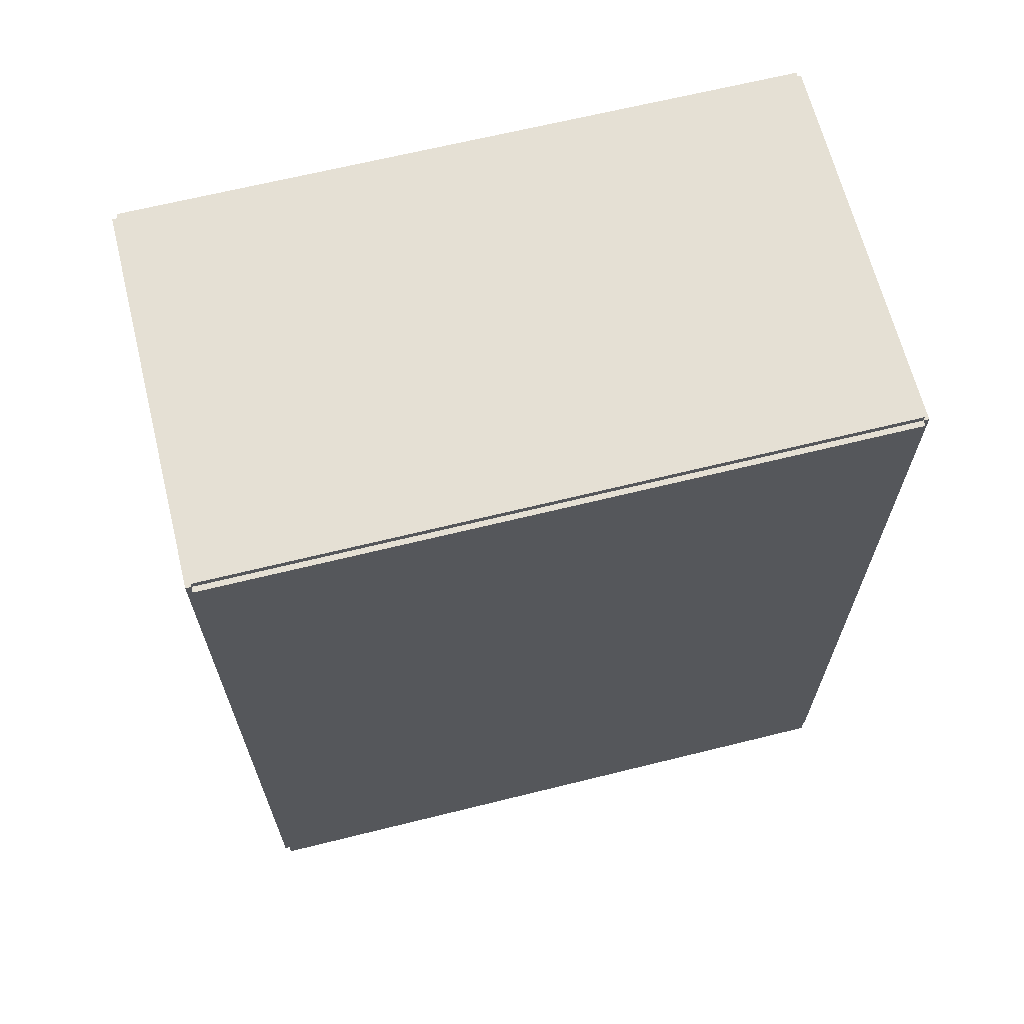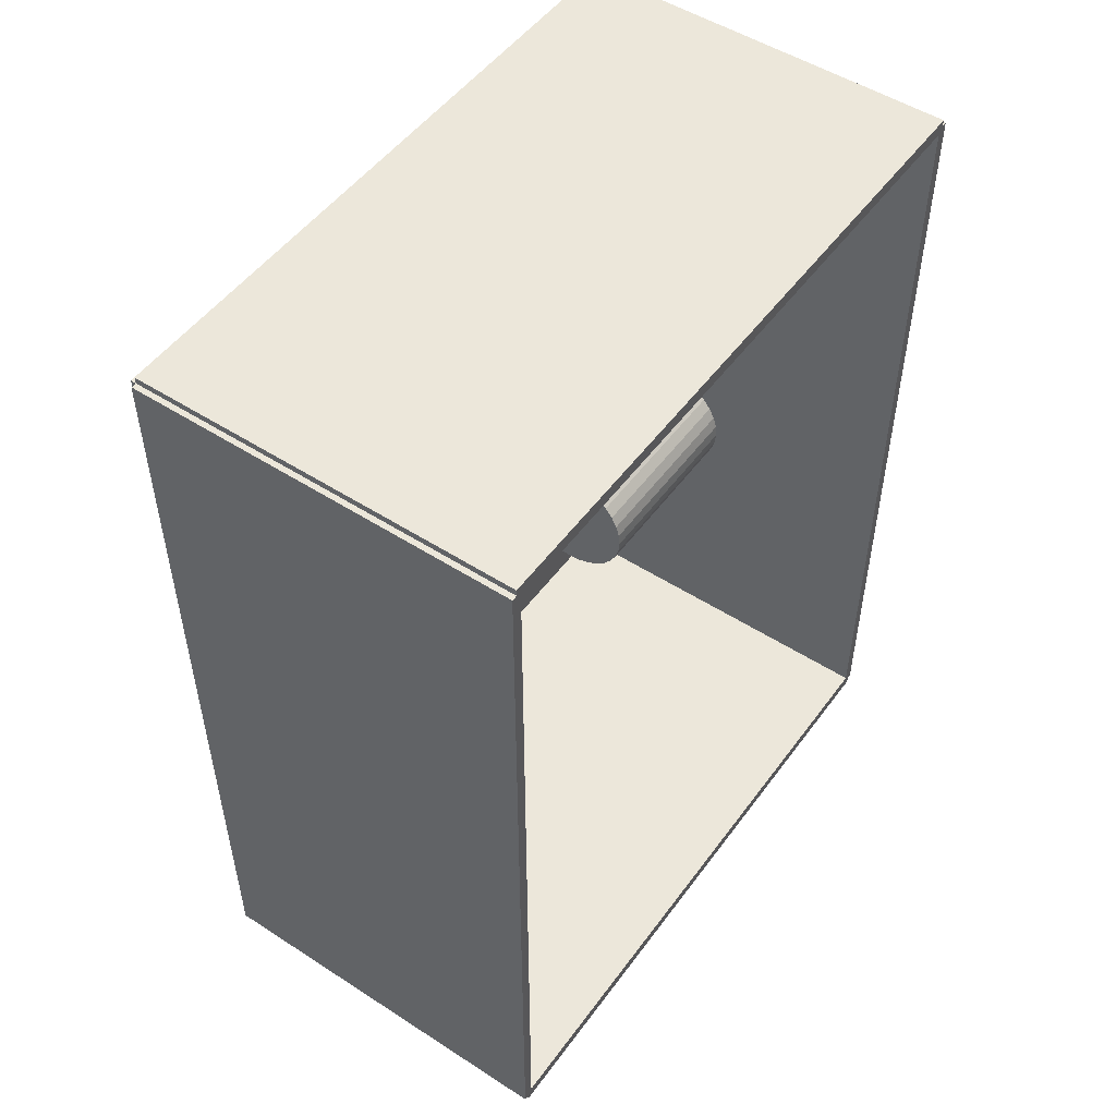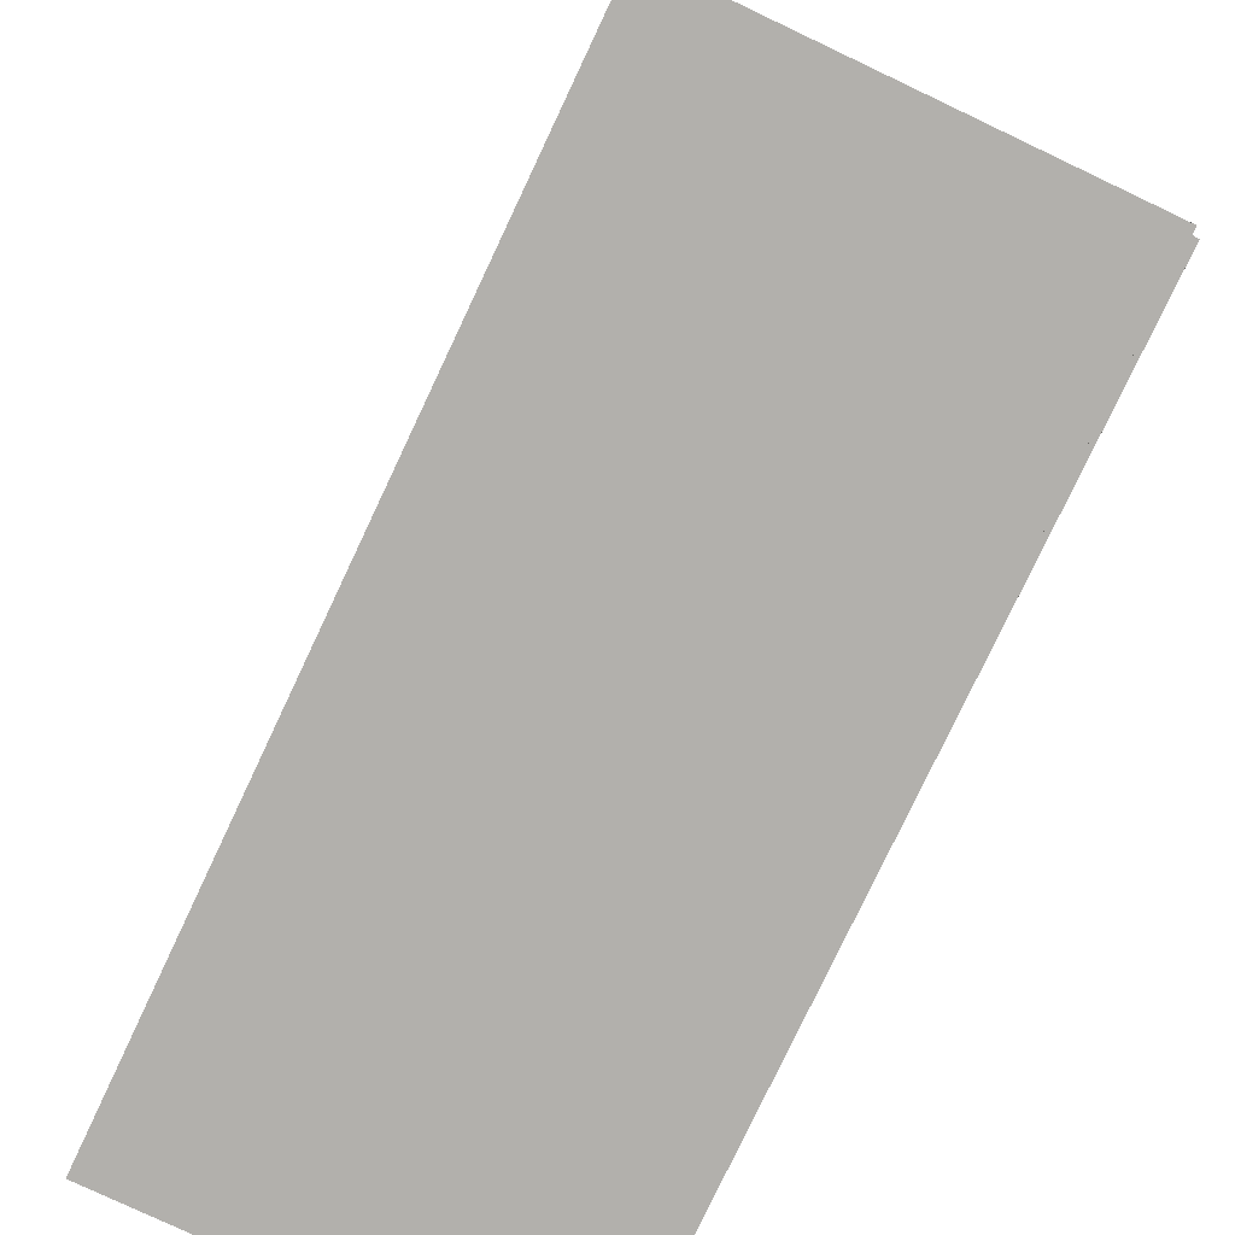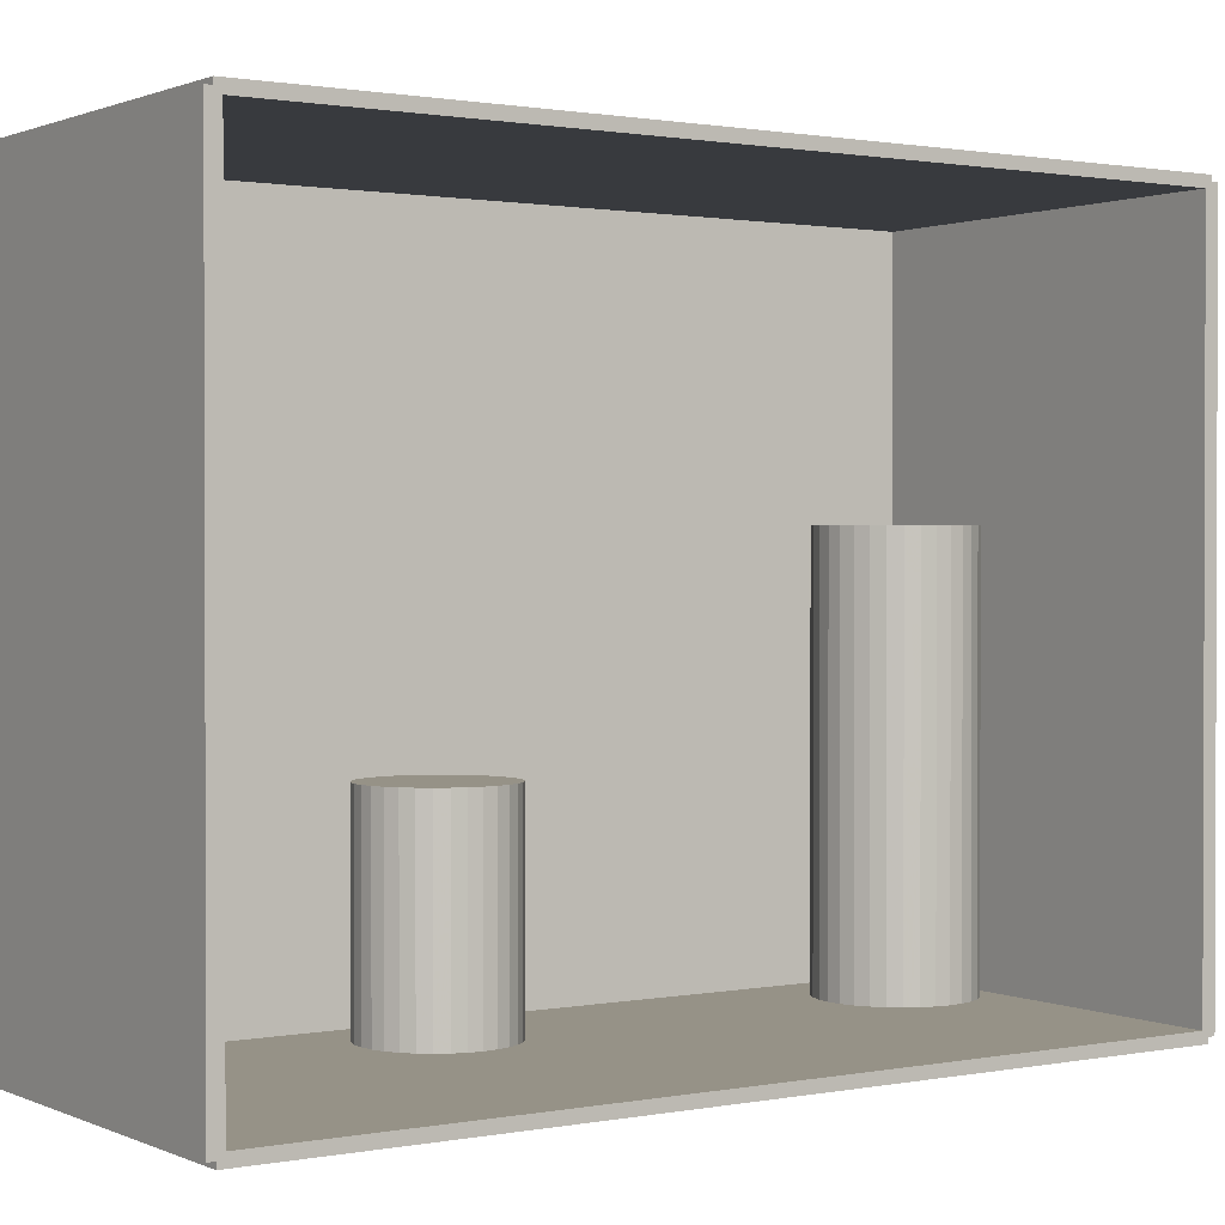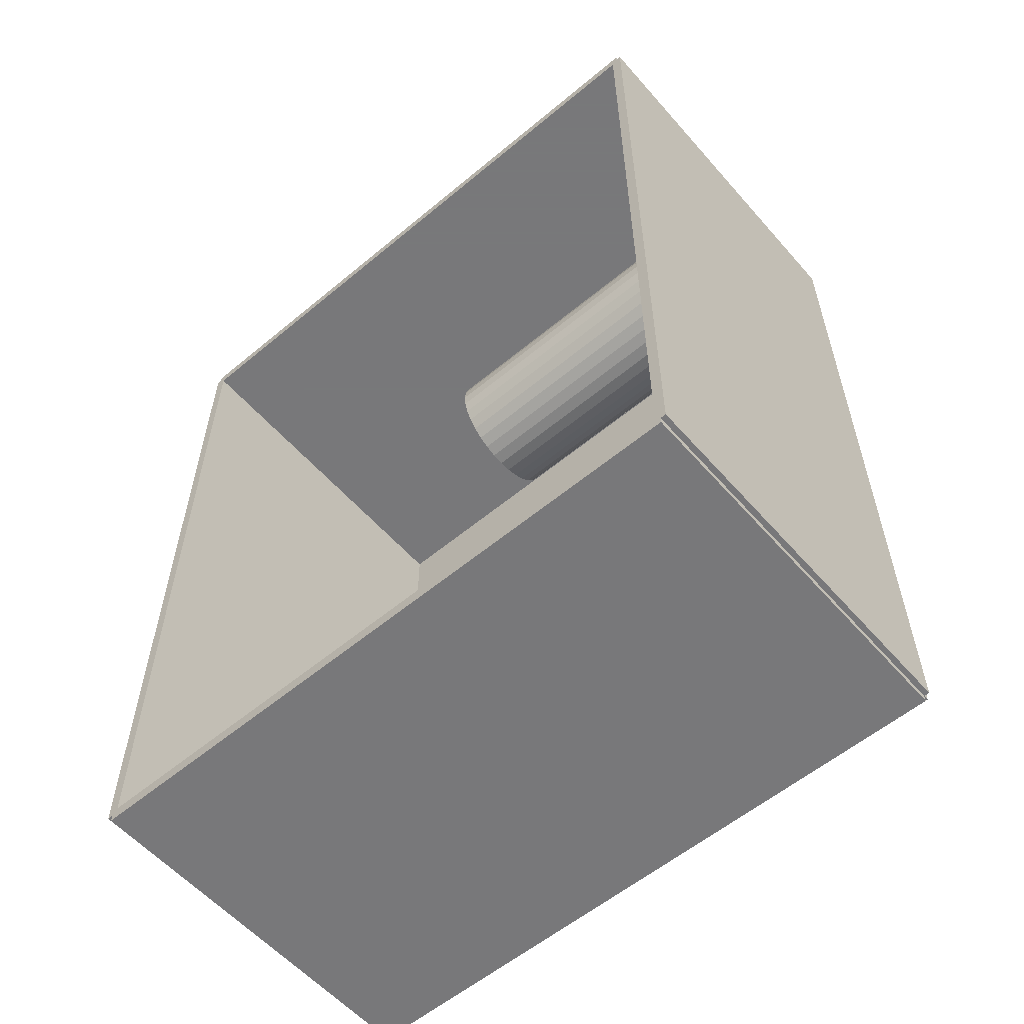
<metadata>
{"format":"obj","ext":"obj","renderer":"f3d","projection":"perspective","resolution":1024,"background":"white","views":[{"elev":65.7,"azim":-104.0,"up":"+Y"},{"elev":51.0,"azim":35.1,"up":"+Y"},{"elev":-78.8,"azim":154.7,"up":"+Z"},{"elev":1.1,"azim":55.9,"up":"+Z"},{"elev":-57.6,"azim":130.8,"up":"+Y"}]}
</metadata>
<code>
v -0.08146 -0.1814 -0.002325
v -0.08146 -0.1814 0.002325
v -0.08146 0.1814 -0.002325
v -0.08146 0.1814 0.002325
v 0.08146 -0.1814 -0.002325
v 0.08146 -0.1814 0.002325
v 0.08146 0.1814 -0.002325
v 0.08146 0.1814 0.002325
v -0.07914 -0.1814 0
v -0.08379 -0.1814 0
v -0.07914 0.1814 0
v -0.08379 0.1814 0
v -0.07914 -0.1814 0.2812
v -0.08379 -0.1814 0.2812
v -0.07914 0.1814 0.2812
v -0.08379 0.1814 0.2812
v -0.08146 0.1786 0.2812
v -0.08146 0.1842 0.2812
v -0.08146 0.1786 0
v -0.08146 0.1842 0
v 0.08146 0.1786 0.2812
v 0.08146 0.1842 0.2812
v 0.08146 0.1786 0
v 0.08146 0.1842 0
v -0.08146 -0.1786 0
v -0.08146 -0.1842 0
v -0.08146 -0.1786 0.2812
v -0.08146 -0.1842 0.2812
v 0.08146 -0.1786 0
v 0.08146 -0.1842 0
v 0.08146 -0.1786 0.2812
v 0.08146 -0.1842 0.2812
v -0.08146 -0.1814 0.2789
v -0.08146 -0.1814 0.2836
v -0.08146 0.1814 0.2789
v -0.08146 0.1814 0.2836
v 0.08146 -0.1814 0.2789
v 0.08146 -0.1814 0.2836
v 0.08146 0.1814 0.2789
v 0.08146 0.1814 0.2836
v -0.02578 0.1362 0.00465
v 0.003914 0.1362 0.00465
v 0.003914 0.1362 0.08691
v -0.02578 0.1362 0.08691
v 0.003343 0.142 0.00465
v 0.003343 0.142 0.08691
v 0.001653 0.1475 0.00465
v 0.001653 0.1475 0.08691
v -0.001091 0.1527 0.00465
v -0.001091 0.1527 0.08691
v -0.004784 0.1572 0.00465
v -0.004784 0.1572 0.08691
v -0.009284 0.1609 0.00465
v -0.009284 0.1609 0.08691
v -0.01442 0.1636 0.00465
v -0.01442 0.1636 0.08691
v -0.01999 0.1653 0.00465
v -0.01999 0.1653 0.08691
v -0.02578 0.1659 0.00465
v -0.02578 0.1659 0.08691
v -0.03158 0.1653 0.00465
v -0.03158 0.1653 0.08691
v -0.03715 0.1636 0.00465
v -0.03715 0.1636 0.08691
v -0.04228 0.1609 0.00465
v -0.04228 0.1609 0.08691
v -0.04678 0.1572 0.00465
v -0.04678 0.1572 0.08691
v -0.05047 0.1527 0.00465
v -0.05047 0.1527 0.08691
v -0.05322 0.1475 0.00465
v -0.05322 0.1475 0.08691
v -0.05491 0.142 0.00465
v -0.05491 0.142 0.08691
v -0.05548 0.1362 0.00465
v -0.05548 0.1362 0.08691
v -0.05491 0.1304 0.00465
v -0.05491 0.1304 0.08691
v -0.05322 0.1248 0.00465
v -0.05322 0.1248 0.08691
v -0.05047 0.1197 0.00465
v -0.05047 0.1197 0.08691
v -0.04678 0.1152 0.00465
v -0.04678 0.1152 0.08691
v -0.04228 0.1115 0.00465
v -0.04228 0.1115 0.08691
v -0.03715 0.1087 0.00465
v -0.03715 0.1087 0.08691
v -0.03158 0.107 0.00465
v -0.03158 0.107 0.08691
v -0.02578 0.1065 0.00465
v -0.02578 0.1065 0.08691
v -0.01999 0.107 0.00465
v -0.01999 0.107 0.08691
v -0.01442 0.1087 0.00465
v -0.01442 0.1087 0.08691
v -0.009284 0.1115 0.00465
v -0.009284 0.1115 0.08691
v -0.004784 0.1152 0.00465
v -0.004784 0.1152 0.08691
v -0.001091 0.1197 0.00465
v -0.001091 0.1197 0.08691
v 0.001653 0.1248 0.00465
v 0.001653 0.1248 0.08691
v 0.003343 0.1304 0.00465
v 0.003343 0.1304 0.08691
v -0.02578 0.1362 0.08691
v 0.003914 0.1362 0.08691
v 0.003914 0.1362 0.1692
v -0.02578 0.1362 0.1692
v 0.003343 0.142 0.08691
v 0.003343 0.142 0.1692
v 0.001653 0.1475 0.08691
v 0.001653 0.1475 0.1692
v -0.001091 0.1527 0.08691
v -0.001091 0.1527 0.1692
v -0.004784 0.1572 0.08691
v -0.004784 0.1572 0.1692
v -0.009284 0.1609 0.08691
v -0.009284 0.1609 0.1692
v -0.01442 0.1636 0.08691
v -0.01442 0.1636 0.1692
v -0.01999 0.1653 0.08691
v -0.01999 0.1653 0.1692
v -0.02578 0.1659 0.08691
v -0.02578 0.1659 0.1692
v -0.03158 0.1653 0.08691
v -0.03158 0.1653 0.1692
v -0.03715 0.1636 0.08691
v -0.03715 0.1636 0.1692
v -0.04228 0.1609 0.08691
v -0.04228 0.1609 0.1692
v -0.04678 0.1572 0.08691
v -0.04678 0.1572 0.1692
v -0.05047 0.1527 0.08691
v -0.05047 0.1527 0.1692
v -0.05322 0.1475 0.08691
v -0.05322 0.1475 0.1692
v -0.05491 0.142 0.08691
v -0.05491 0.142 0.1692
v -0.05548 0.1362 0.08691
v -0.05548 0.1362 0.1692
v -0.05491 0.1304 0.08691
v -0.05491 0.1304 0.1692
v -0.05322 0.1248 0.08691
v -0.05322 0.1248 0.1692
v -0.05047 0.1197 0.08691
v -0.05047 0.1197 0.1692
v -0.04678 0.1152 0.08691
v -0.04678 0.1152 0.1692
v -0.04228 0.1115 0.08691
v -0.04228 0.1115 0.1692
v -0.03715 0.1087 0.08691
v -0.03715 0.1087 0.1692
v -0.03158 0.107 0.08691
v -0.03158 0.107 0.1692
v -0.02578 0.1065 0.08691
v -0.02578 0.1065 0.1692
v -0.01999 0.107 0.08691
v -0.01999 0.107 0.1692
v -0.01442 0.1087 0.08691
v -0.01442 0.1087 0.1692
v -0.009284 0.1115 0.08691
v -0.009284 0.1115 0.1692
v -0.004784 0.1152 0.08691
v -0.004784 0.1152 0.1692
v -0.001091 0.1197 0.08691
v -0.001091 0.1197 0.1692
v 0.001653 0.1248 0.08691
v 0.001653 0.1248 0.1692
v 0.003343 0.1304 0.08691
v 0.003343 0.1304 0.1692
v -0.0321 -0.0462 0.00465
v -0.004272 -0.0462 0.00465
v -0.004272 -0.0462 0.087
v -0.0321 -0.0462 0.087
v -0.004807 -0.04077 0.00465
v -0.004807 -0.04077 0.087
v -0.006391 -0.03555 0.00465
v -0.006391 -0.03555 0.087
v -0.008963 -0.03074 0.00465
v -0.008963 -0.03074 0.087
v -0.01242 -0.02652 0.00465
v -0.01242 -0.02652 0.087
v -0.01664 -0.02306 0.00465
v -0.01664 -0.02306 0.087
v -0.02145 -0.02048 0.00465
v -0.02145 -0.02048 0.087
v -0.02667 -0.0189 0.00465
v -0.02667 -0.0189 0.087
v -0.0321 -0.01837 0.00465
v -0.0321 -0.01837 0.087
v -0.03753 -0.0189 0.00465
v -0.03753 -0.0189 0.087
v -0.04275 -0.02048 0.00465
v -0.04275 -0.02048 0.087
v -0.04757 -0.02306 0.00465
v -0.04757 -0.02306 0.087
v -0.05178 -0.02652 0.00465
v -0.05178 -0.02652 0.087
v -0.05525 -0.03074 0.00465
v -0.05525 -0.03074 0.087
v -0.05782 -0.03555 0.00465
v -0.05782 -0.03555 0.087
v -0.0594 -0.04077 0.00465
v -0.0594 -0.04077 0.087
v -0.05994 -0.0462 0.00465
v -0.05994 -0.0462 0.087
v -0.0594 -0.05163 0.00465
v -0.0594 -0.05163 0.087
v -0.05782 -0.05685 0.00465
v -0.05782 -0.05685 0.087
v -0.05525 -0.06166 0.00465
v -0.05525 -0.06166 0.087
v -0.05178 -0.06588 0.00465
v -0.05178 -0.06588 0.087
v -0.04757 -0.06934 0.00465
v -0.04757 -0.06934 0.087
v -0.04275 -0.07191 0.00465
v -0.04275 -0.07191 0.087
v -0.03753 -0.0735 0.00465
v -0.03753 -0.0735 0.087
v -0.0321 -0.07403 0.00465
v -0.0321 -0.07403 0.087
v -0.02667 -0.0735 0.00465
v -0.02667 -0.0735 0.087
v -0.02145 -0.07191 0.00465
v -0.02145 -0.07191 0.087
v -0.01664 -0.06934 0.00465
v -0.01664 -0.06934 0.087
v -0.01242 -0.06588 0.00465
v -0.01242 -0.06588 0.087
v -0.008963 -0.06166 0.00465
v -0.008963 -0.06166 0.087
v -0.006391 -0.05685 0.00465
v -0.006391 -0.05685 0.087
v -0.004807 -0.05163 0.00465
v -0.004807 -0.05163 0.087
f 2 4 1
f 5 2 1
f 1 4 3
f 3 5 1
f 2 8 4
f 6 2 5
f 6 8 2
f 4 8 3
f 7 5 3
f 3 8 7
f 7 6 5
f 8 6 7
f 10 12 9
f 13 10 9
f 9 12 11
f 11 13 9
f 10 16 12
f 14 10 13
f 14 16 10
f 12 16 11
f 15 13 11
f 11 16 15
f 15 14 13
f 16 14 15
f 18 20 17
f 21 18 17
f 17 20 19
f 19 21 17
f 18 24 20
f 22 18 21
f 22 24 18
f 20 24 19
f 23 21 19
f 19 24 23
f 23 22 21
f 24 22 23
f 26 28 25
f 29 26 25
f 25 28 27
f 27 29 25
f 26 32 28
f 30 26 29
f 30 32 26
f 28 32 27
f 31 29 27
f 27 32 31
f 31 30 29
f 32 30 31
f 34 36 33
f 37 34 33
f 33 36 35
f 35 37 33
f 34 40 36
f 38 34 37
f 38 40 34
f 36 40 35
f 39 37 35
f 35 40 39
f 39 38 37
f 40 38 39
f 42 41 45
f 42 45 43
f 43 45 46
f 43 46 44
f 45 41 47
f 45 47 46
f 46 47 48
f 46 48 44
f 47 41 49
f 47 49 48
f 48 49 50
f 48 50 44
f 49 41 51
f 49 51 50
f 50 51 52
f 50 52 44
f 51 41 53
f 51 53 52
f 52 53 54
f 52 54 44
f 53 41 55
f 53 55 54
f 54 55 56
f 54 56 44
f 55 41 57
f 55 57 56
f 56 57 58
f 56 58 44
f 57 41 59
f 57 59 58
f 58 59 60
f 58 60 44
f 59 41 61
f 59 61 60
f 60 61 62
f 60 62 44
f 61 41 63
f 61 63 62
f 62 63 64
f 62 64 44
f 63 41 65
f 63 65 64
f 64 65 66
f 64 66 44
f 65 41 67
f 65 67 66
f 66 67 68
f 66 68 44
f 67 41 69
f 67 69 68
f 68 69 70
f 68 70 44
f 69 41 71
f 69 71 70
f 70 71 72
f 70 72 44
f 71 41 73
f 71 73 72
f 72 73 74
f 72 74 44
f 73 41 75
f 73 75 74
f 74 75 76
f 74 76 44
f 75 41 77
f 75 77 76
f 76 77 78
f 76 78 44
f 77 41 79
f 77 79 78
f 78 79 80
f 78 80 44
f 79 41 81
f 79 81 80
f 80 81 82
f 80 82 44
f 81 41 83
f 81 83 82
f 82 83 84
f 82 84 44
f 83 41 85
f 83 85 84
f 84 85 86
f 84 86 44
f 85 41 87
f 85 87 86
f 86 87 88
f 86 88 44
f 87 41 89
f 87 89 88
f 88 89 90
f 88 90 44
f 89 41 91
f 89 91 90
f 90 91 92
f 90 92 44
f 91 41 93
f 91 93 92
f 92 93 94
f 92 94 44
f 93 41 95
f 93 95 94
f 94 95 96
f 94 96 44
f 95 41 97
f 95 97 96
f 96 97 98
f 96 98 44
f 97 41 99
f 97 99 98
f 98 99 100
f 98 100 44
f 99 41 101
f 99 101 100
f 100 101 102
f 100 102 44
f 101 41 103
f 101 103 102
f 102 103 104
f 102 104 44
f 103 41 105
f 103 105 104
f 104 105 106
f 104 106 44
f 105 41 42
f 105 42 106
f 106 42 43
f 106 43 44
f 108 107 111
f 108 111 109
f 109 111 112
f 109 112 110
f 111 107 113
f 111 113 112
f 112 113 114
f 112 114 110
f 113 107 115
f 113 115 114
f 114 115 116
f 114 116 110
f 115 107 117
f 115 117 116
f 116 117 118
f 116 118 110
f 117 107 119
f 117 119 118
f 118 119 120
f 118 120 110
f 119 107 121
f 119 121 120
f 120 121 122
f 120 122 110
f 121 107 123
f 121 123 122
f 122 123 124
f 122 124 110
f 123 107 125
f 123 125 124
f 124 125 126
f 124 126 110
f 125 107 127
f 125 127 126
f 126 127 128
f 126 128 110
f 127 107 129
f 127 129 128
f 128 129 130
f 128 130 110
f 129 107 131
f 129 131 130
f 130 131 132
f 130 132 110
f 131 107 133
f 131 133 132
f 132 133 134
f 132 134 110
f 133 107 135
f 133 135 134
f 134 135 136
f 134 136 110
f 135 107 137
f 135 137 136
f 136 137 138
f 136 138 110
f 137 107 139
f 137 139 138
f 138 139 140
f 138 140 110
f 139 107 141
f 139 141 140
f 140 141 142
f 140 142 110
f 141 107 143
f 141 143 142
f 142 143 144
f 142 144 110
f 143 107 145
f 143 145 144
f 144 145 146
f 144 146 110
f 145 107 147
f 145 147 146
f 146 147 148
f 146 148 110
f 147 107 149
f 147 149 148
f 148 149 150
f 148 150 110
f 149 107 151
f 149 151 150
f 150 151 152
f 150 152 110
f 151 107 153
f 151 153 152
f 152 153 154
f 152 154 110
f 153 107 155
f 153 155 154
f 154 155 156
f 154 156 110
f 155 107 157
f 155 157 156
f 156 157 158
f 156 158 110
f 157 107 159
f 157 159 158
f 158 159 160
f 158 160 110
f 159 107 161
f 159 161 160
f 160 161 162
f 160 162 110
f 161 107 163
f 161 163 162
f 162 163 164
f 162 164 110
f 163 107 165
f 163 165 164
f 164 165 166
f 164 166 110
f 165 107 167
f 165 167 166
f 166 167 168
f 166 168 110
f 167 107 169
f 167 169 168
f 168 169 170
f 168 170 110
f 169 107 171
f 169 171 170
f 170 171 172
f 170 172 110
f 171 107 108
f 171 108 172
f 172 108 109
f 172 109 110
f 174 173 177
f 174 177 175
f 175 177 178
f 175 178 176
f 177 173 179
f 177 179 178
f 178 179 180
f 178 180 176
f 179 173 181
f 179 181 180
f 180 181 182
f 180 182 176
f 181 173 183
f 181 183 182
f 182 183 184
f 182 184 176
f 183 173 185
f 183 185 184
f 184 185 186
f 184 186 176
f 185 173 187
f 185 187 186
f 186 187 188
f 186 188 176
f 187 173 189
f 187 189 188
f 188 189 190
f 188 190 176
f 189 173 191
f 189 191 190
f 190 191 192
f 190 192 176
f 191 173 193
f 191 193 192
f 192 193 194
f 192 194 176
f 193 173 195
f 193 195 194
f 194 195 196
f 194 196 176
f 195 173 197
f 195 197 196
f 196 197 198
f 196 198 176
f 197 173 199
f 197 199 198
f 198 199 200
f 198 200 176
f 199 173 201
f 199 201 200
f 200 201 202
f 200 202 176
f 201 173 203
f 201 203 202
f 202 203 204
f 202 204 176
f 203 173 205
f 203 205 204
f 204 205 206
f 204 206 176
f 205 173 207
f 205 207 206
f 206 207 208
f 206 208 176
f 207 173 209
f 207 209 208
f 208 209 210
f 208 210 176
f 209 173 211
f 209 211 210
f 210 211 212
f 210 212 176
f 211 173 213
f 211 213 212
f 212 213 214
f 212 214 176
f 213 173 215
f 213 215 214
f 214 215 216
f 214 216 176
f 215 173 217
f 215 217 216
f 216 217 218
f 216 218 176
f 217 173 219
f 217 219 218
f 218 219 220
f 218 220 176
f 219 173 221
f 219 221 220
f 220 221 222
f 220 222 176
f 221 173 223
f 221 223 222
f 222 223 224
f 222 224 176
f 223 173 225
f 223 225 224
f 224 225 226
f 224 226 176
f 225 173 227
f 225 227 226
f 226 227 228
f 226 228 176
f 227 173 229
f 227 229 228
f 228 229 230
f 228 230 176
f 229 173 231
f 229 231 230
f 230 231 232
f 230 232 176
f 231 173 233
f 231 233 232
f 232 233 234
f 232 234 176
f 233 173 235
f 233 235 234
f 234 235 236
f 234 236 176
f 235 173 237
f 235 237 236
f 236 237 238
f 236 238 176
f 237 173 174
f 237 174 238
f 238 174 175
f 238 175 176

</code>
